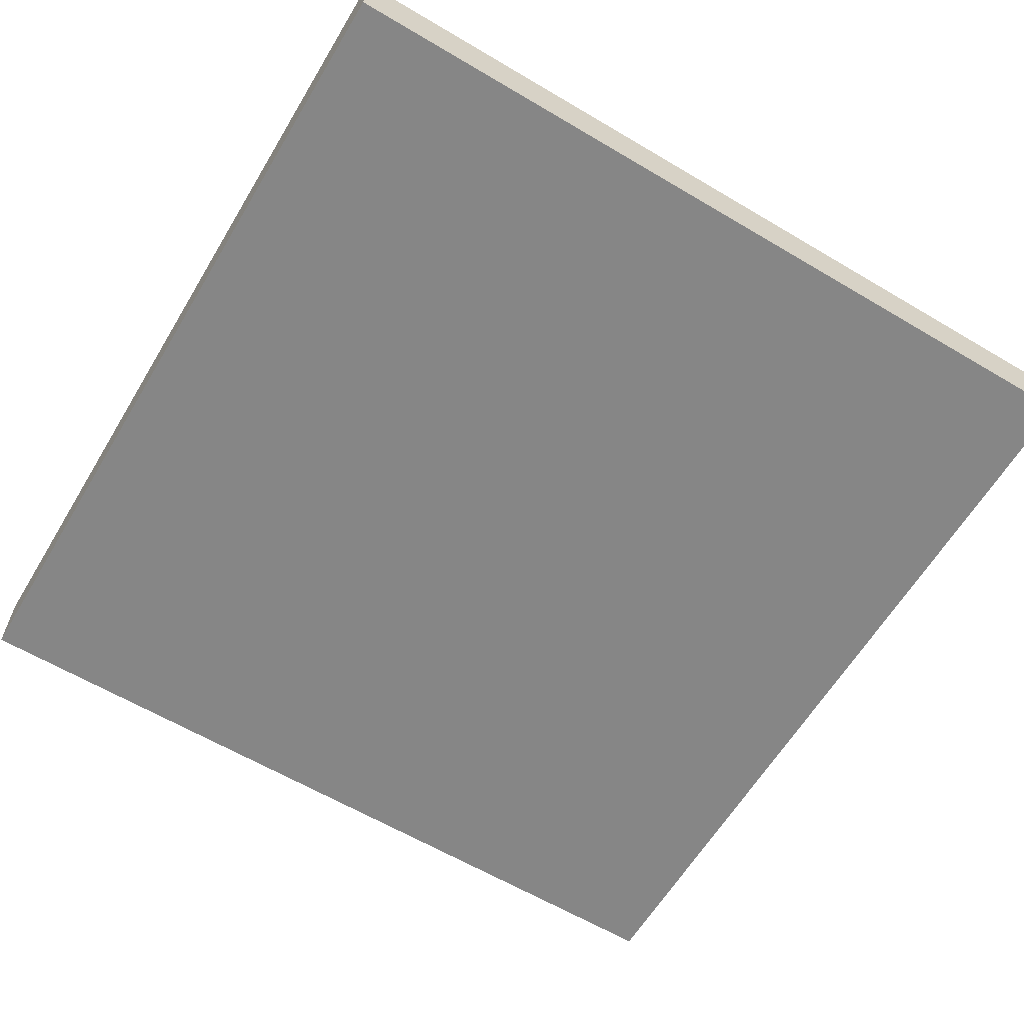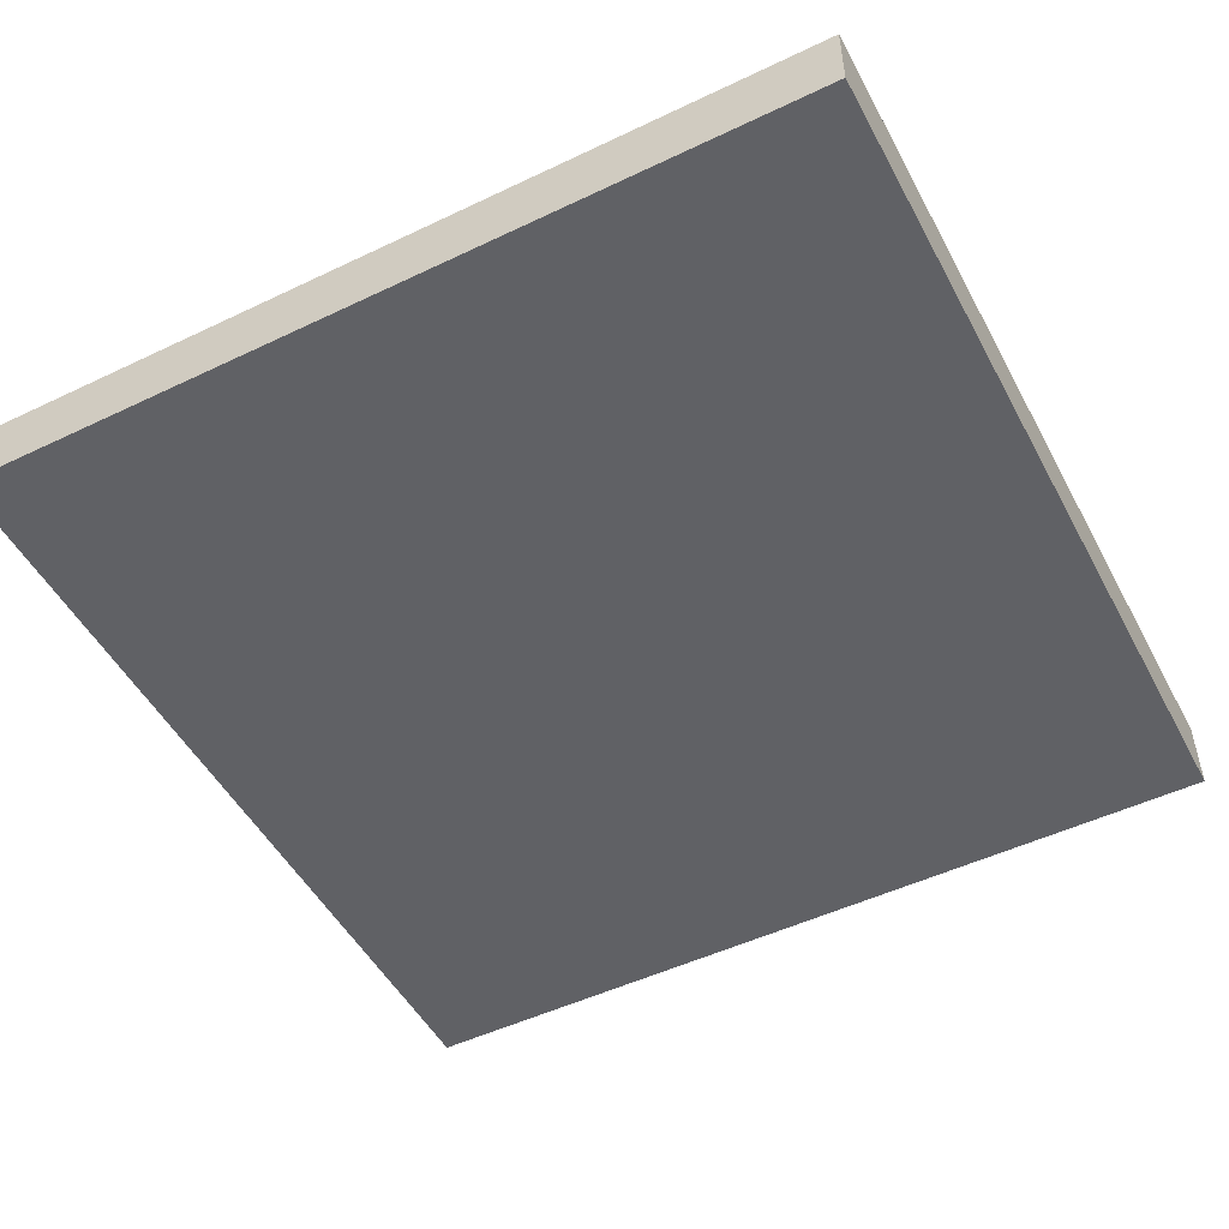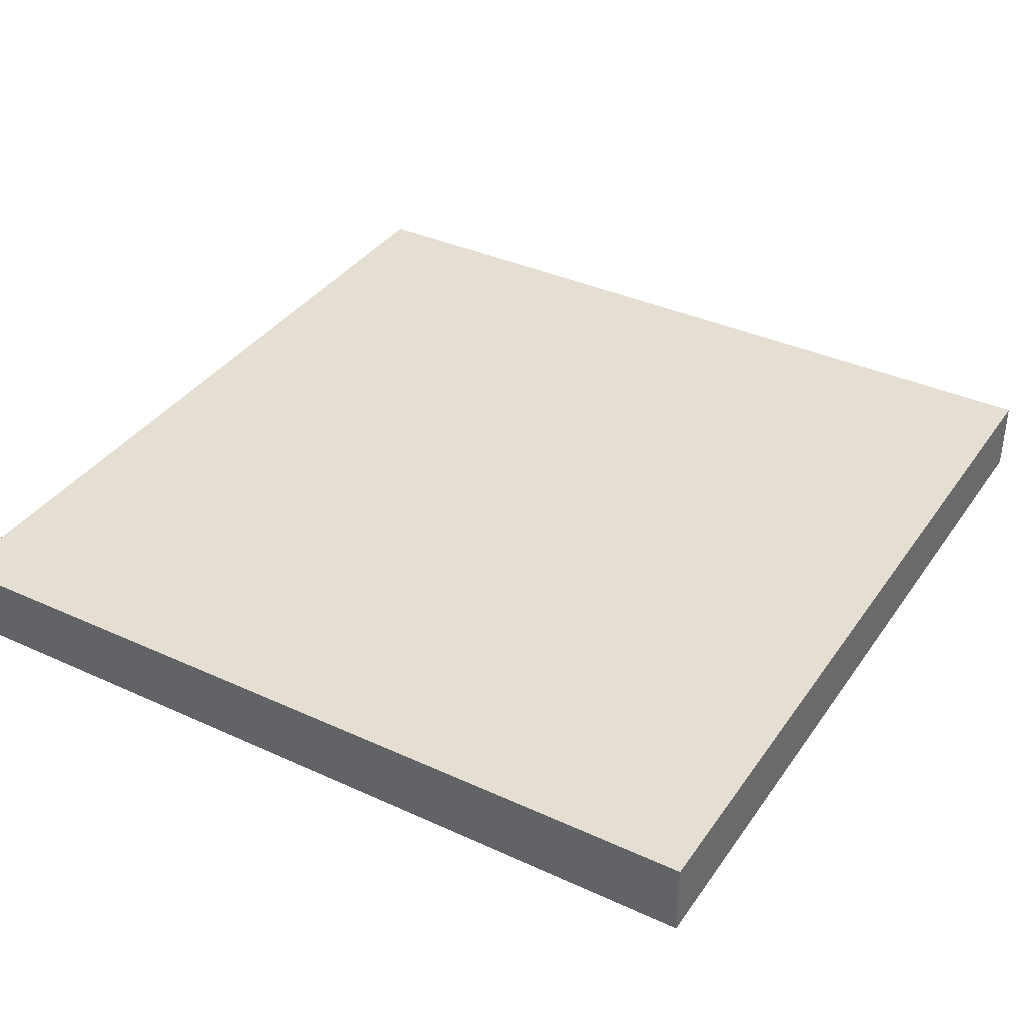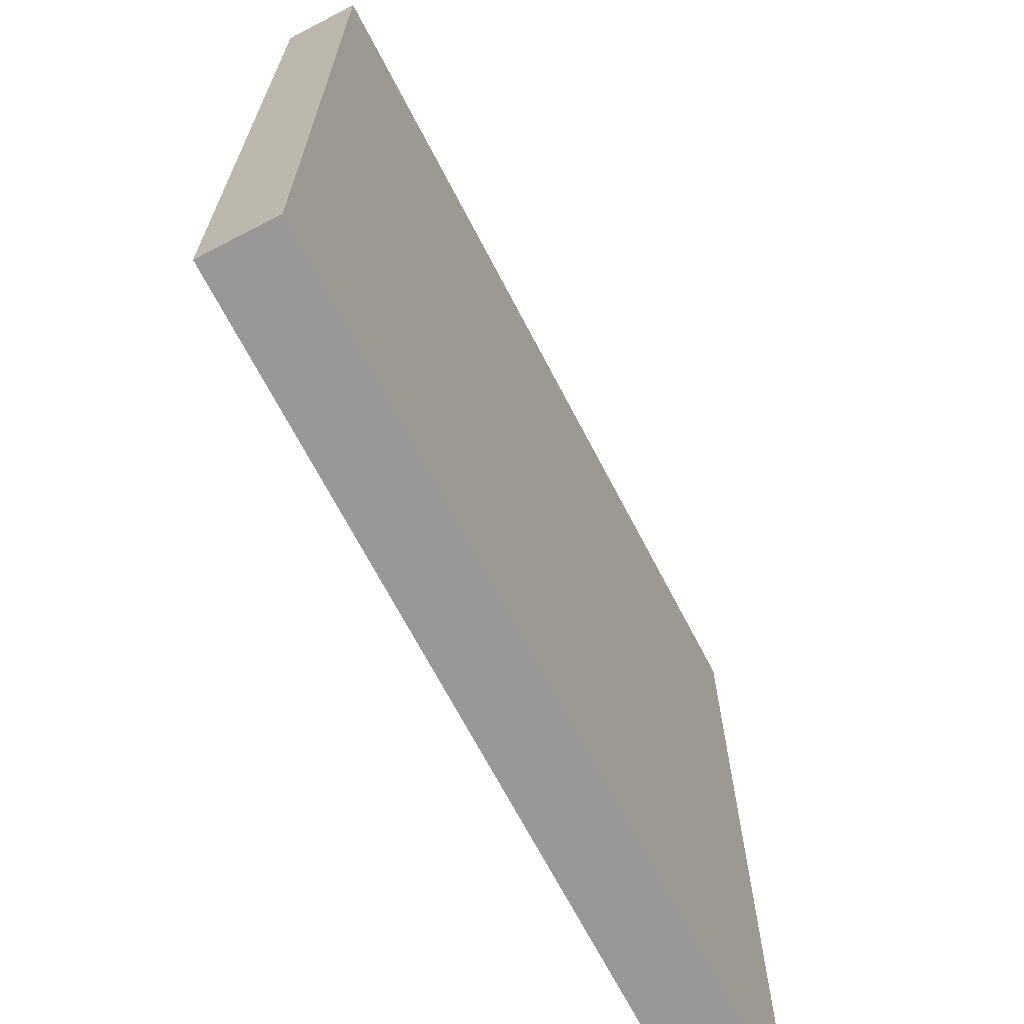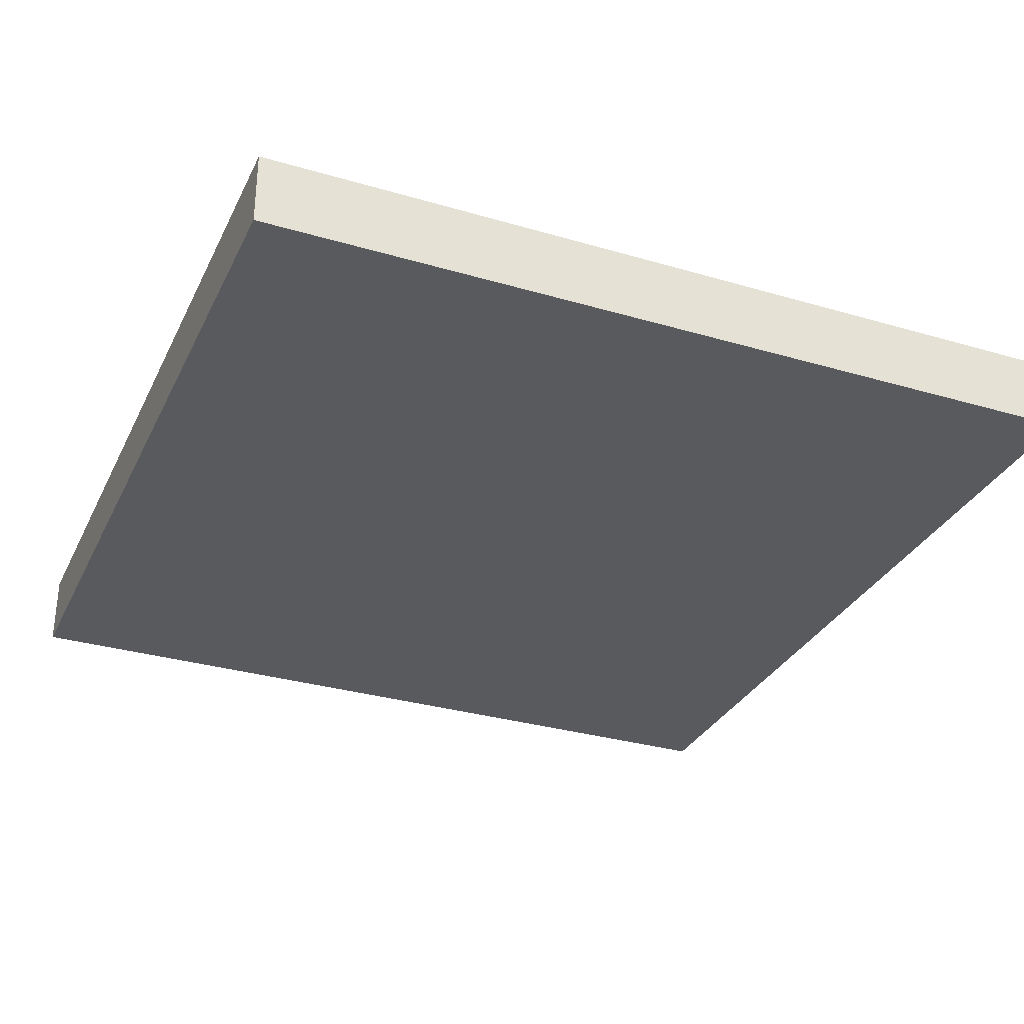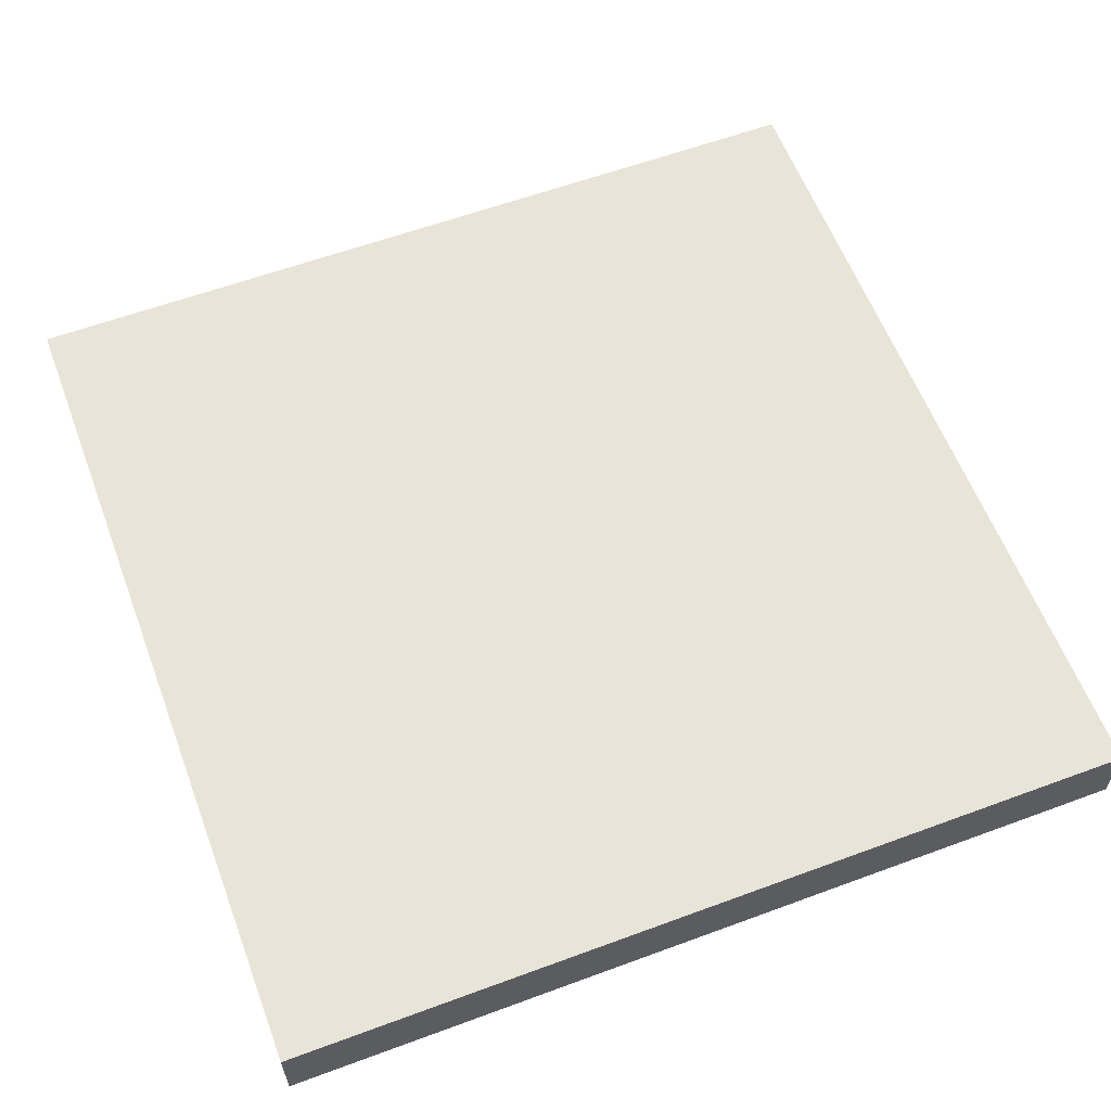
<metadata>
{"format":"obj","ext":"obj","renderer":"f3d","projection":"perspective","resolution":1024,"background":"white","views":[{"elev":-62.1,"azim":59.0,"up":"+Z"},{"elev":-50.3,"azim":117.6,"up":"+Z"},{"elev":36.9,"azim":120.6,"up":"+Z"},{"elev":-68.7,"azim":-62.5,"up":"+Y"},{"elev":-31.5,"azim":67.4,"up":"+Z"},{"elev":60.1,"azim":159.3,"up":"+Z"}]}
</metadata>
<code>
g default
v 6 2 -2
v 2 -2 -2
v 6 -2 -2
v 2 2 -2
v 2 -2 -1.653
v 6 -2 -1.653
v 2 2 -1.653
v 6 2 -1.653
g polySurface13 polySurface11 polySurface9 pCube3
f 5 6 7
f 7 6 8
f 2 4 3
f 4 1 3
f 2 3 6 5
f 4 2 5 7
f 3 1 8 6
f 1 4 7 8

</code>
